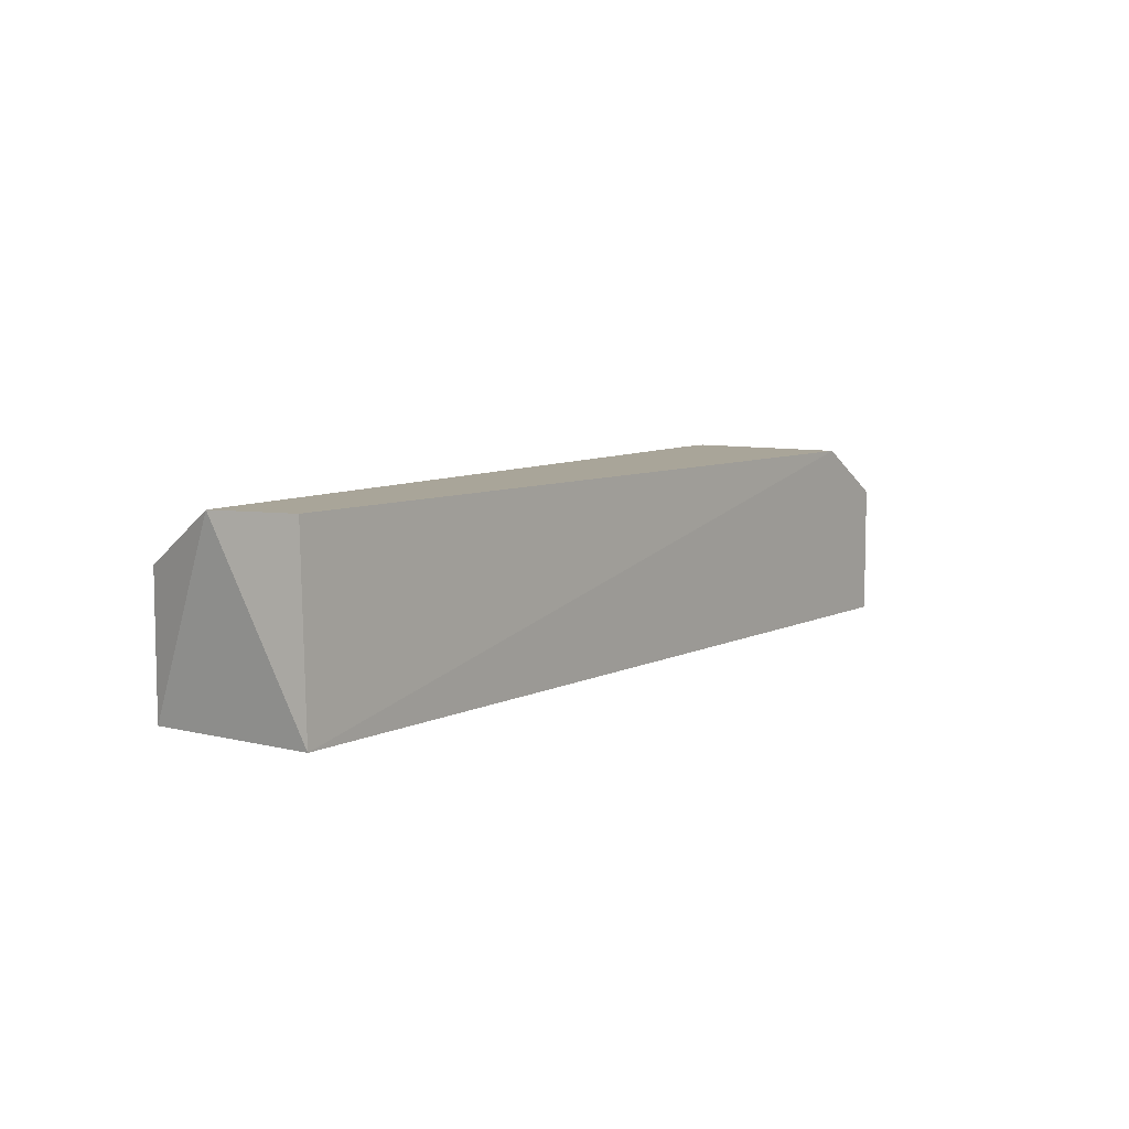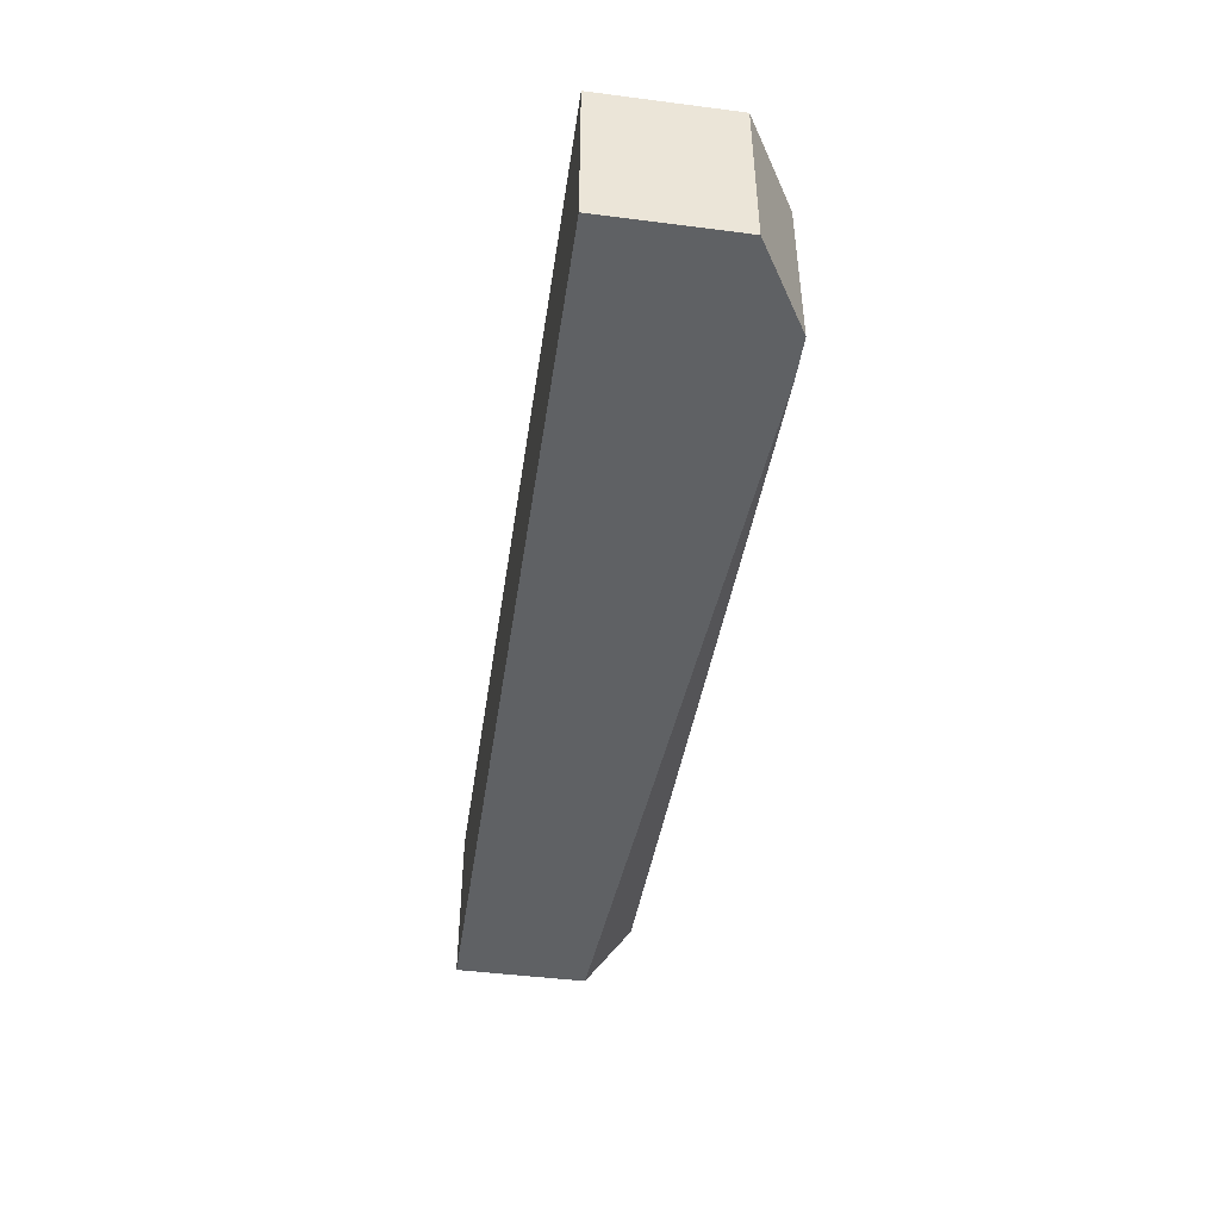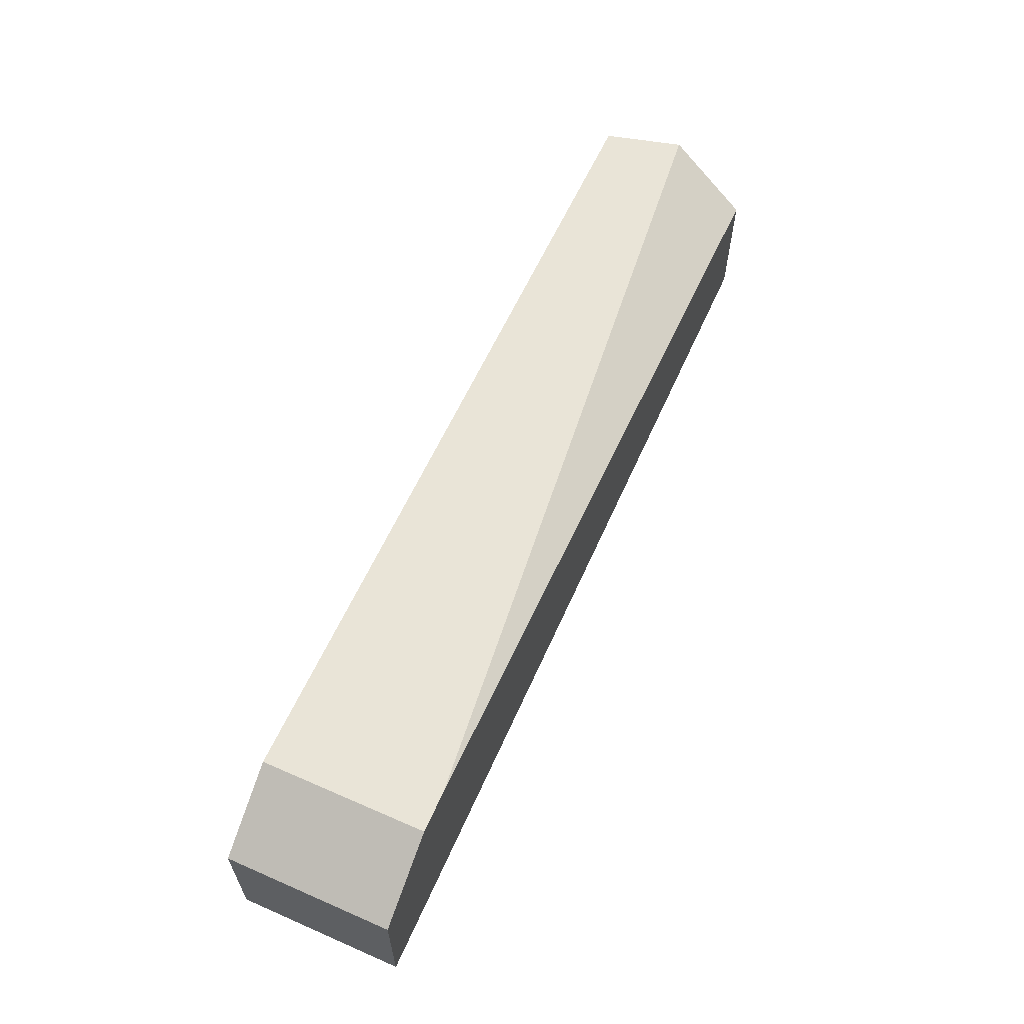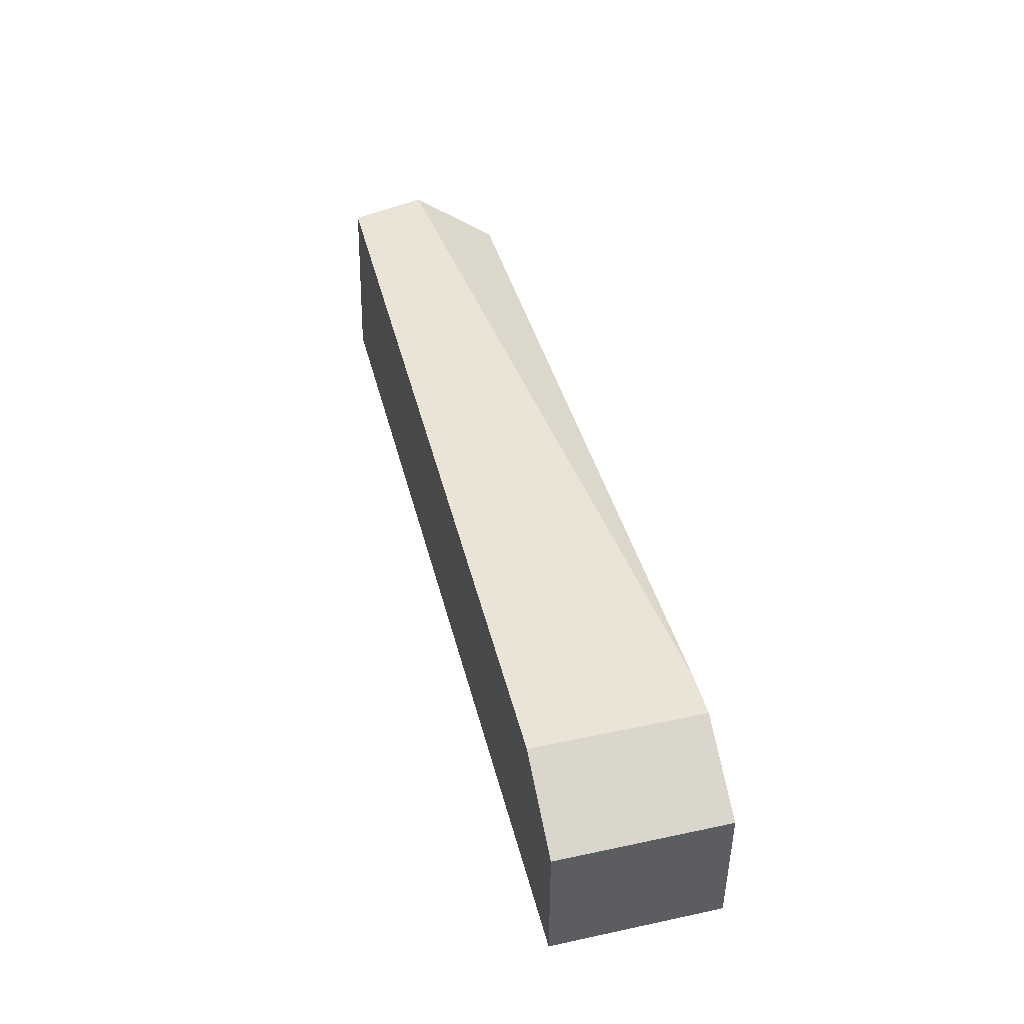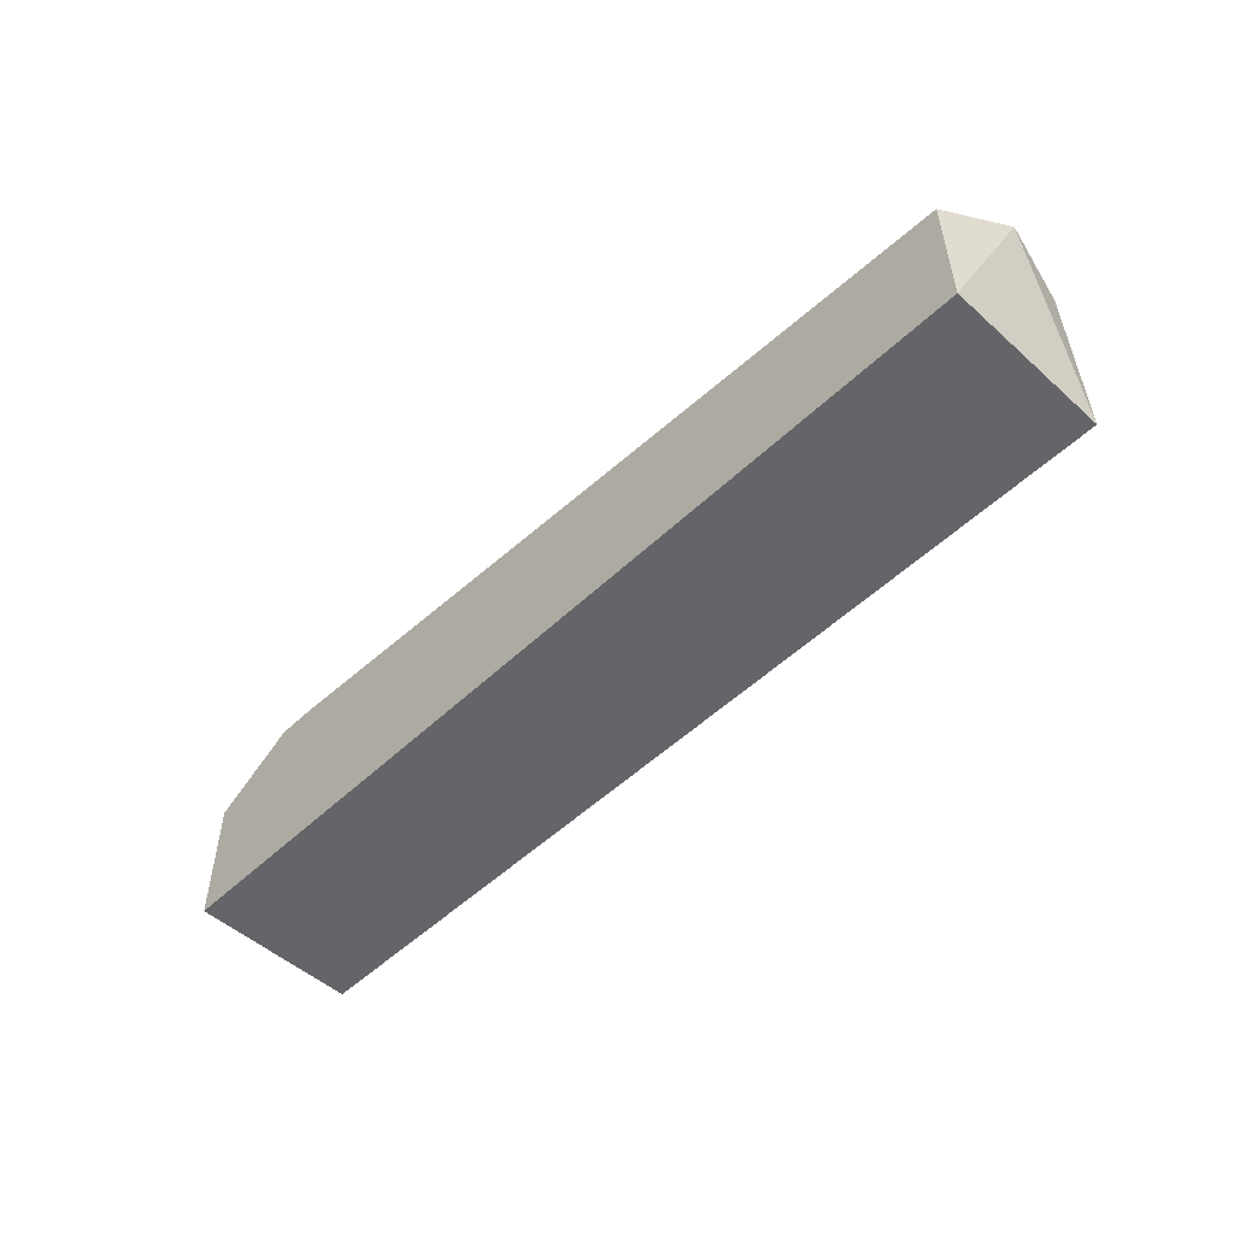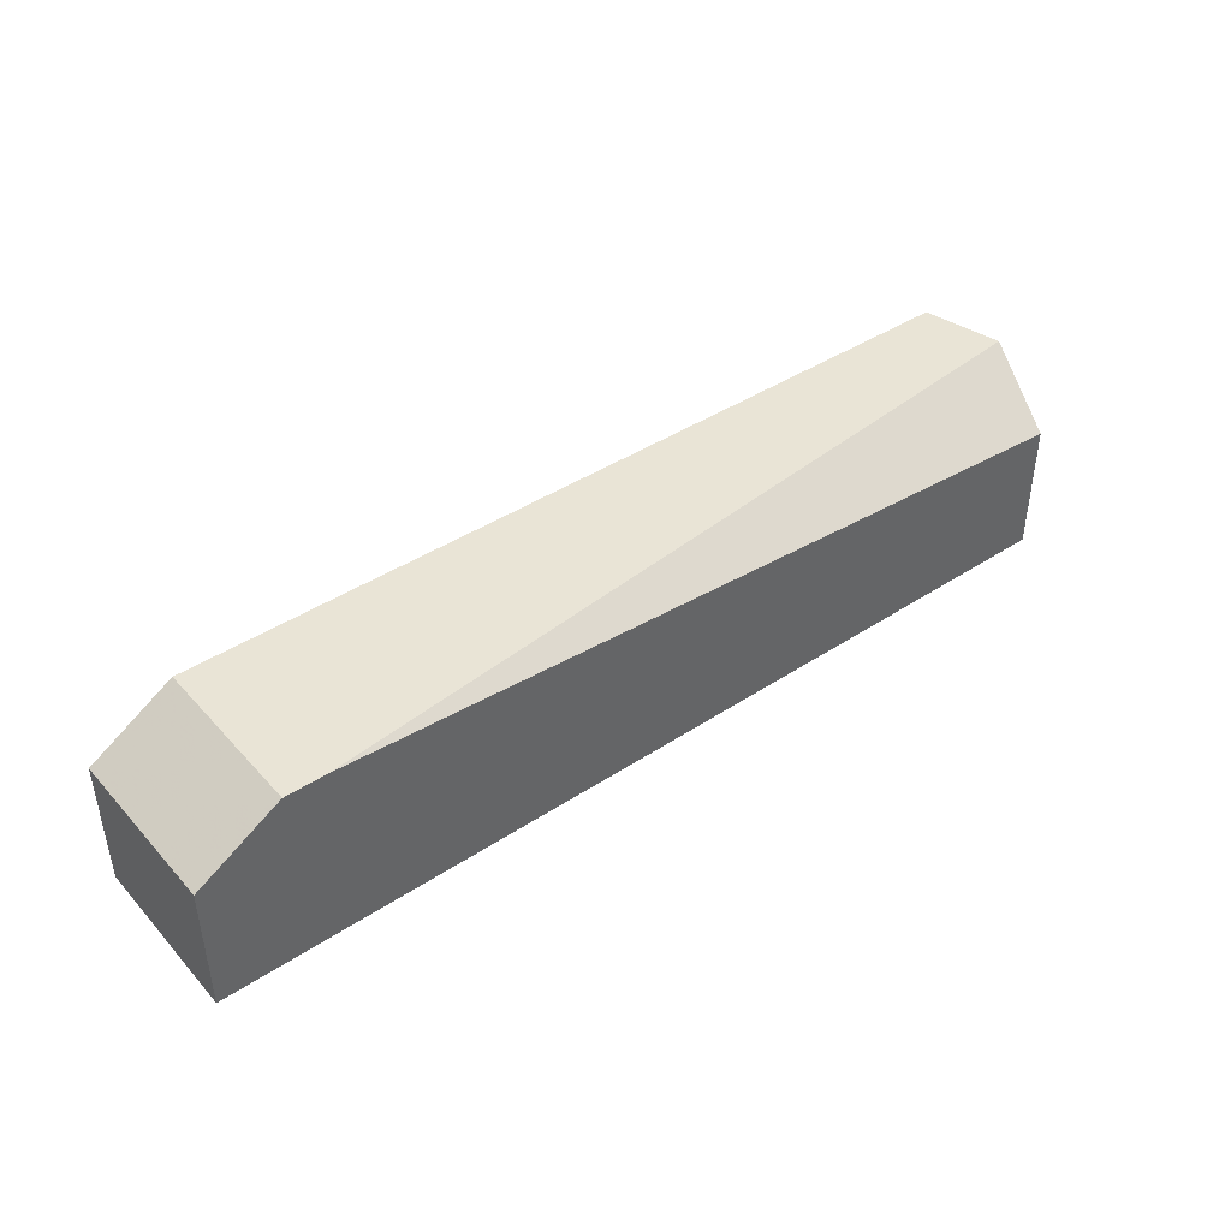
<metadata>
{"format":"obj","ext":"obj","renderer":"f3d","projection":"perspective","resolution":1024,"background":"white","views":[{"elev":7.4,"azim":126.0,"up":"+Z"},{"elev":-45.7,"azim":-98.4,"up":"+Y"},{"elev":61.0,"azim":-66.0,"up":"+Z"},{"elev":43.8,"azim":-104.1,"up":"+Z"},{"elev":-51.4,"azim":45.9,"up":"+Z"},{"elev":42.5,"azim":-38.2,"up":"+Z"}]}
</metadata>
<code>
v 0.2377 0.1981 0.08799
v 0.2455 0.168 0.08799
v 0.2377 0.2 0.01762
v -0.1143 0.2 0.01762
v -0.08213 0.136 0.08799
v -0.08213 0.2 0.08799
v 0.2377 0.136 0.01762
v -0.1143 0.136 0.06826
v 0.2377 0.136 0.06826
v -0.1143 0.2 0.06826
v -0.1143 0.136 0.01762
v -0.06644 0.136 0.08799
f 1 2 3
f 6 1 3
f 6 2 1
f 7 3 2
f 7 4 3
f 8 5 6
f 9 7 2
f 9 5 7
f 10 8 6
f 10 6 3
f 10 3 4
f 11 4 7
f 11 7 5
f 11 5 8
f 11 10 4
f 11 8 10
f 12 9 2
f 12 5 9
f 12 6 5
f 12 2 6

</code>
